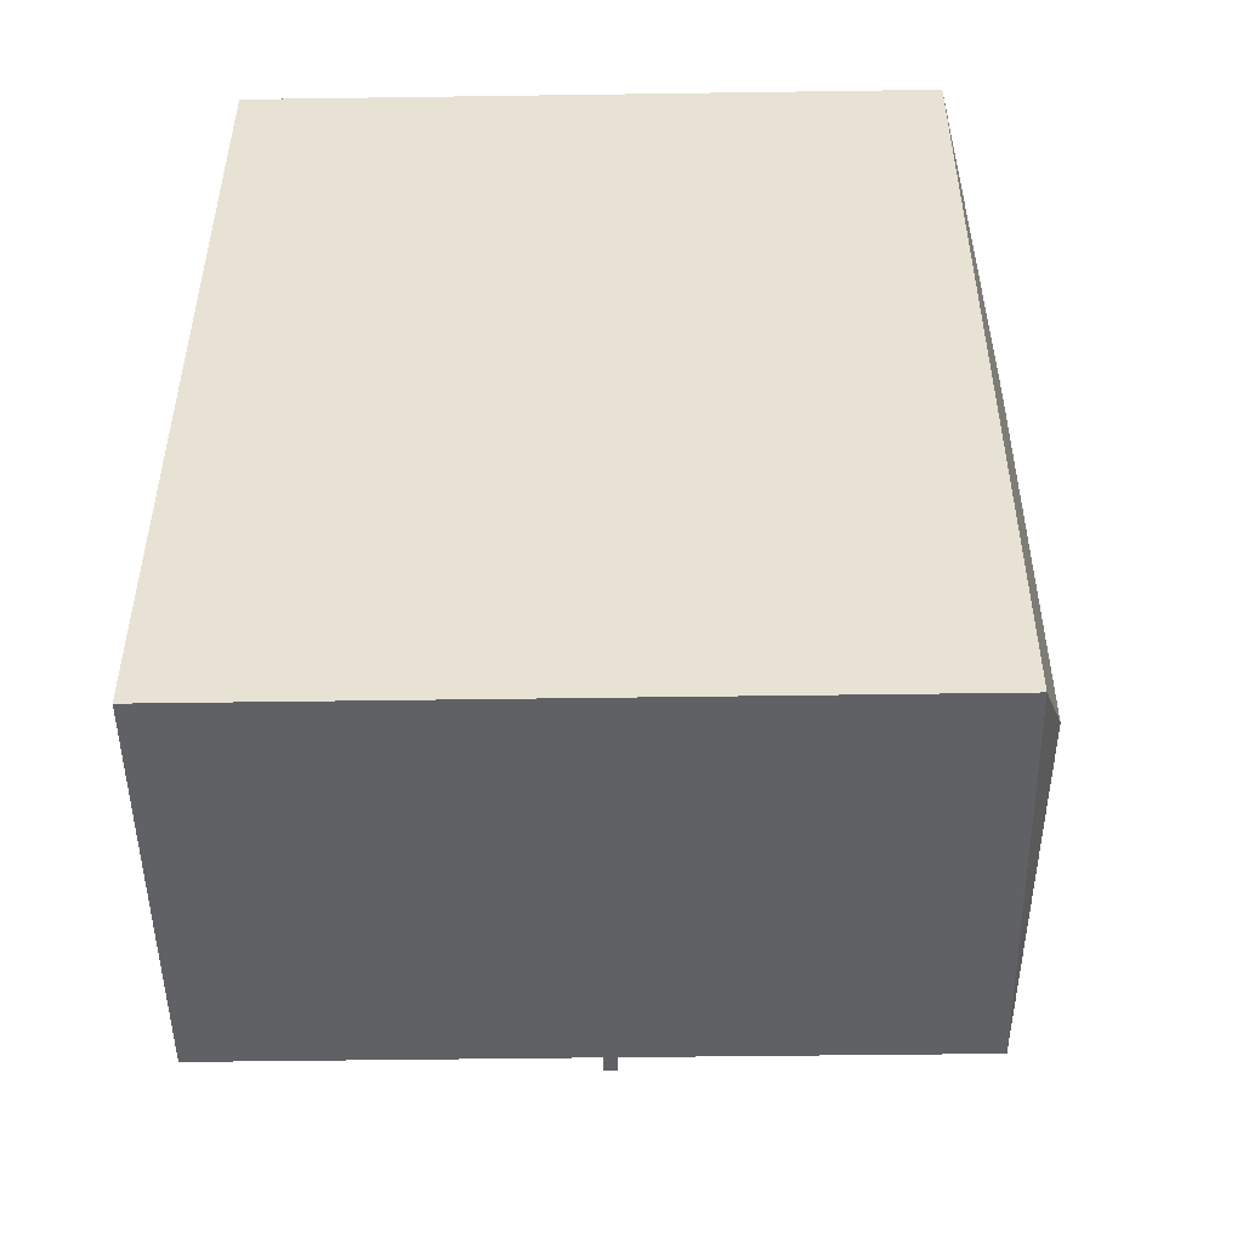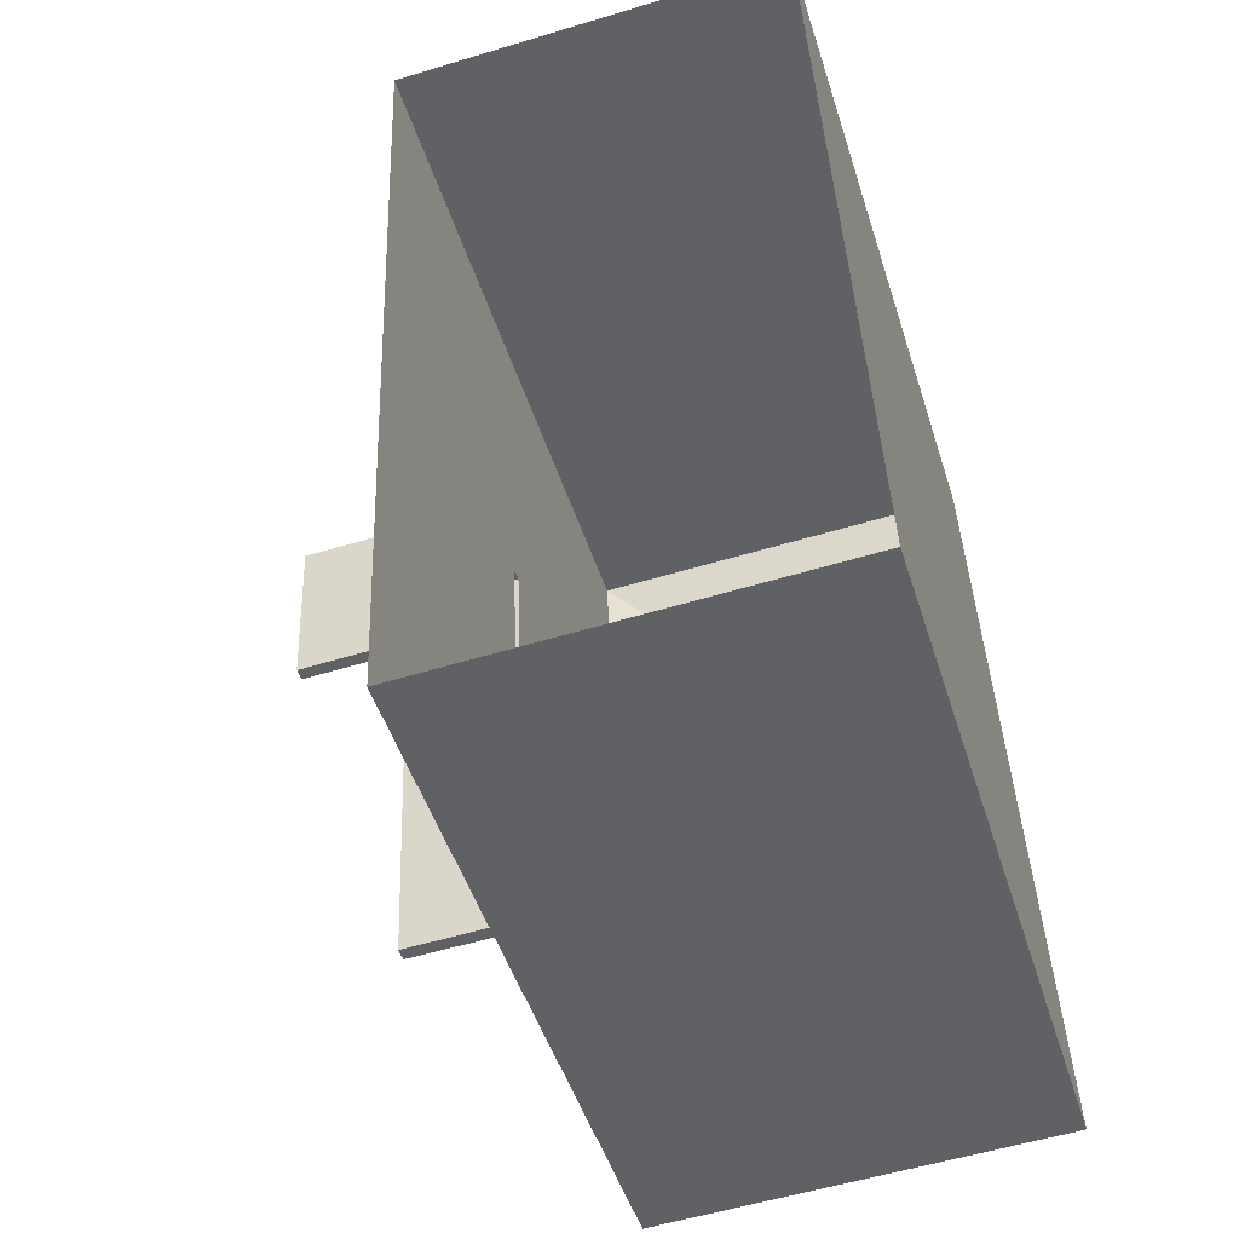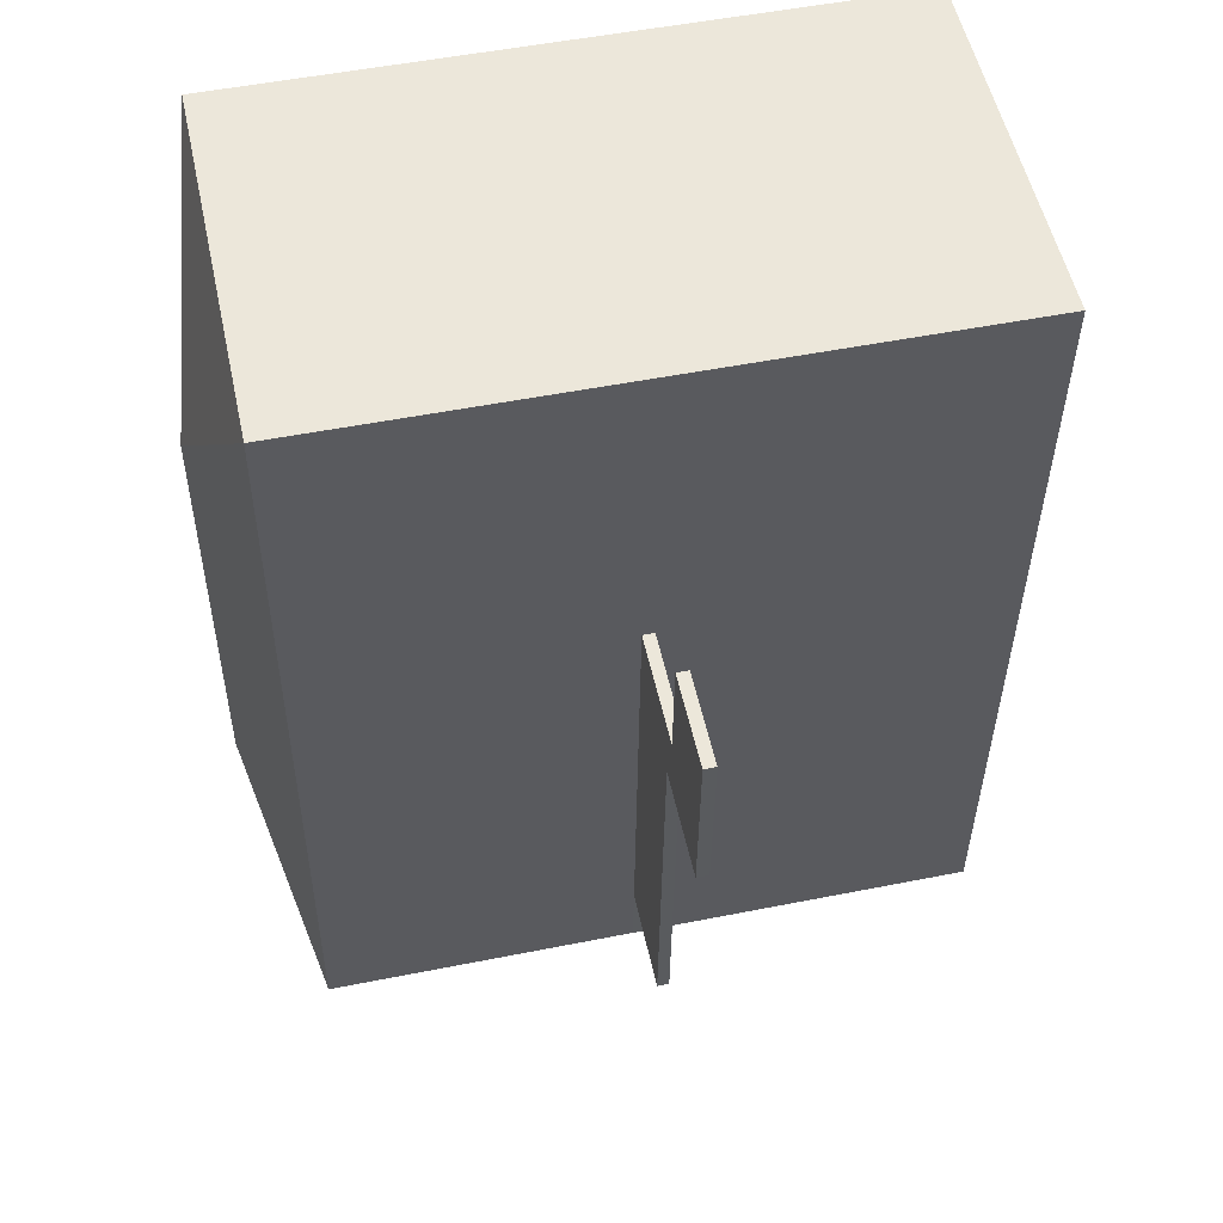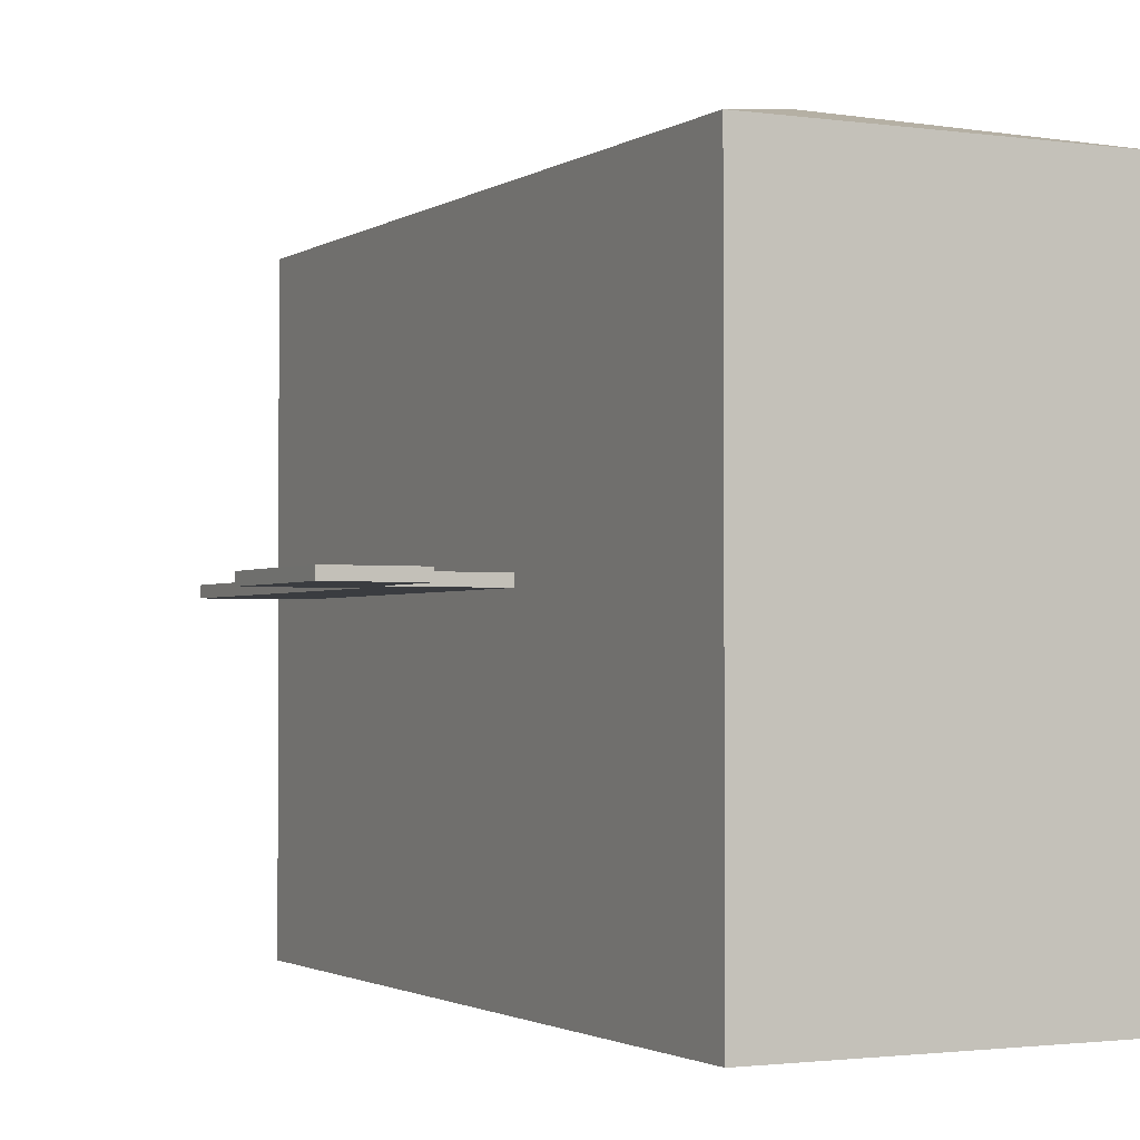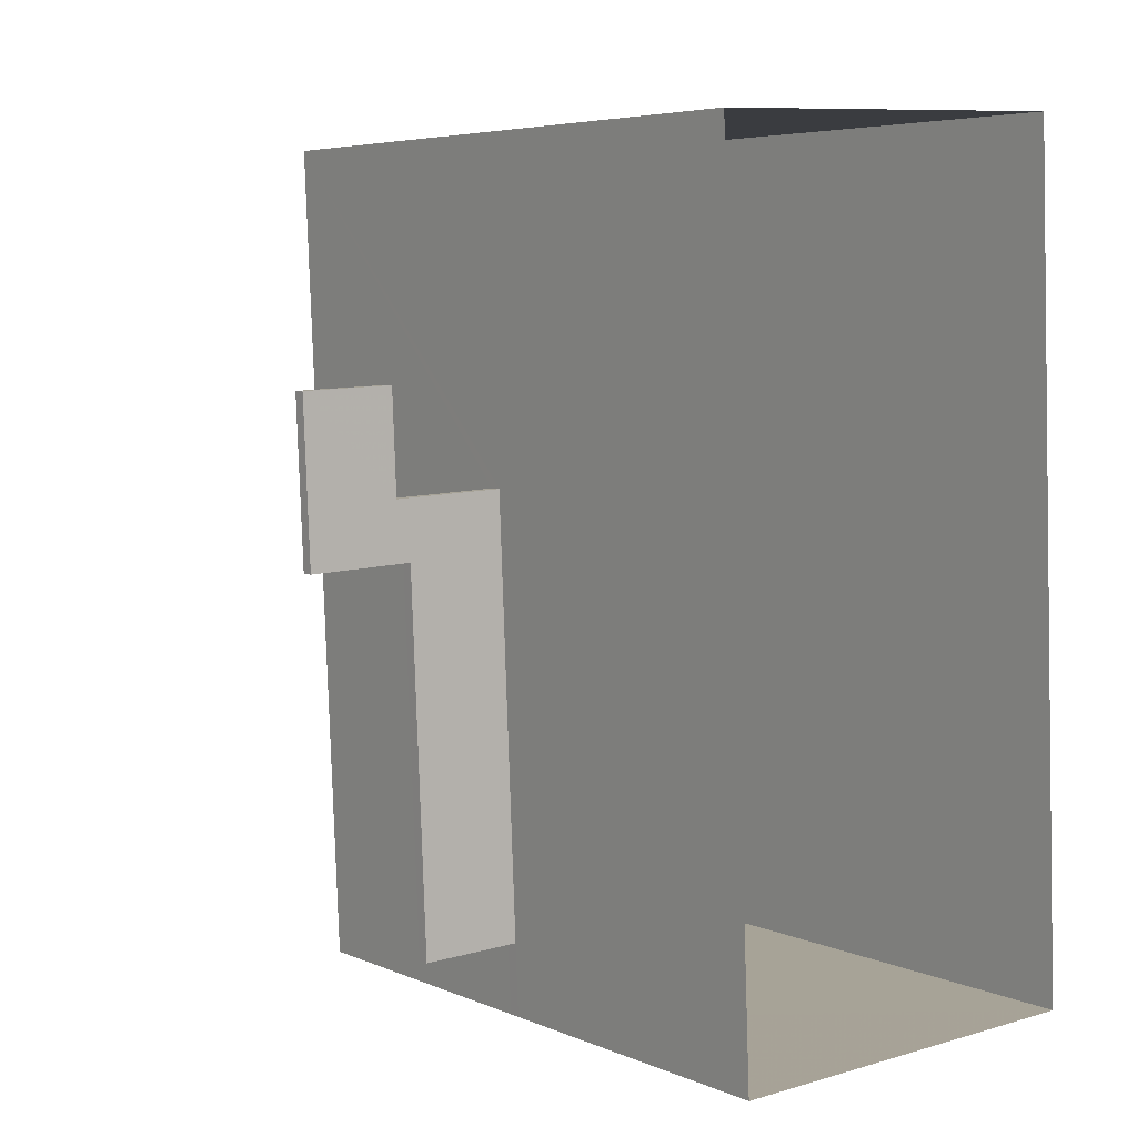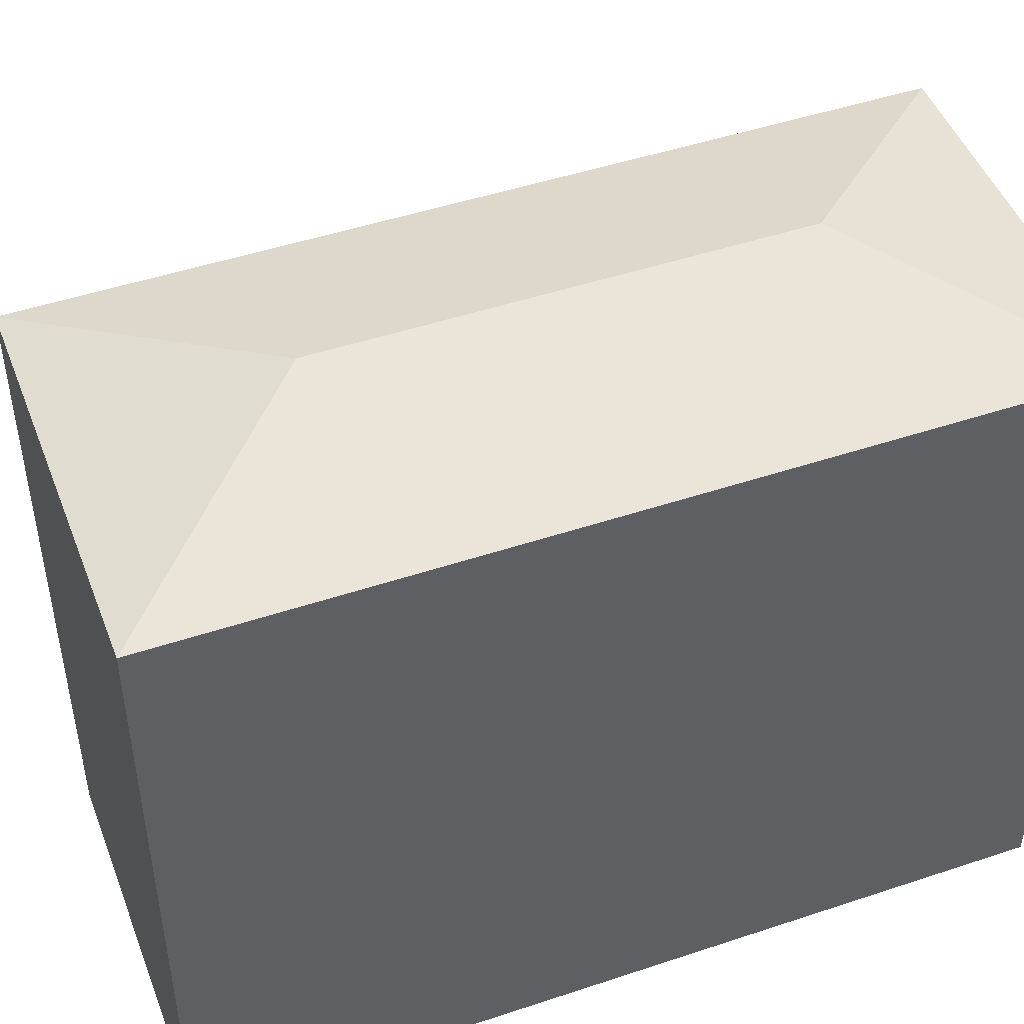
<metadata>
{"format":"obj","ext":"obj","renderer":"f3d","projection":"perspective","resolution":1024,"background":"white","views":[{"elev":-47.2,"azim":-89.0,"up":"+Y"},{"elev":-48.6,"azim":-162.6,"up":"+Y"},{"elev":51.2,"azim":77.8,"up":"+Y"},{"elev":-1.9,"azim":150.9,"up":"+Z"},{"elev":5.5,"azim":142.7,"up":"+Y"},{"elev":47.8,"azim":-112.9,"up":"+Z"}]}
</metadata>
<code>
v -9074 -3.749e+04 23.56
v -9070 -3.749e+04 23.56
v -9070 -3.75e+04 23.56
v -9075 -3.75e+04 23.56
v -9068 -3.75e+04 27.77
v -9069 -3.75e+04 27.77
v -9070 -3.75e+04 27.77
v -9070 -3.75e+04 27.77
v -9067 -3.75e+04 27.77
v -9068 -3.75e+04 27.77
v -9067 -3.749e+04 27.77
v -9068 -3.749e+04 27.77
v -9068 -3.75e+04 27.92
v -9067 -3.749e+04 27.92
v -9068 -3.749e+04 27.92
v -9067 -3.75e+04 27.92
v -9070 -3.75e+04 27.92
v -9068 -3.75e+04 27.92
v -9070 -3.75e+04 27.92
v -9069 -3.75e+04 27.92
v -9070 -3.749e+04 31.81
v -9072 -3.75e+04 32.43
v -9070 -3.75e+04 31.81
v -9072 -3.749e+04 32.43
v -9075 -3.75e+04 31.81
v -9074 -3.749e+04 31.81
v -9070 -3.75e+04 27.77
v -9070 -3.75e+04 27.92
f 1 2 3
f 4 1 3
f 5 6 7
f 8 5 7
f 9 5 10
f 11 9 10
f 12 11 10
f 8 10 5
f 13 14 15
f 16 14 13
f 13 17 18
f 18 17 19
f 18 19 20
f 16 13 18
f 21 22 23
f 24 22 21
f 22 24 25
f 25 24 26
f 24 21 26
f 22 25 23
f 10 15 12
f 10 13 15
f 12 14 11
f 12 15 14
f 11 16 9
f 11 14 16
f 16 18 5
f 9 16 5
f 18 20 6
f 5 18 6
f 7 6 20
f 19 7 20
f 8 13 10
f 8 17 13
f 27 3 7
f 19 23 28
f 23 17 21
f 3 2 8
f 2 21 8
f 7 3 8
f 8 21 17
f 19 17 23
f 3 27 4
f 27 25 4
f 28 23 25
f 27 28 25
f 25 1 4
f 25 26 1
f 21 2 1
f 26 21 1
f 7 28 27
f 7 19 28

</code>
